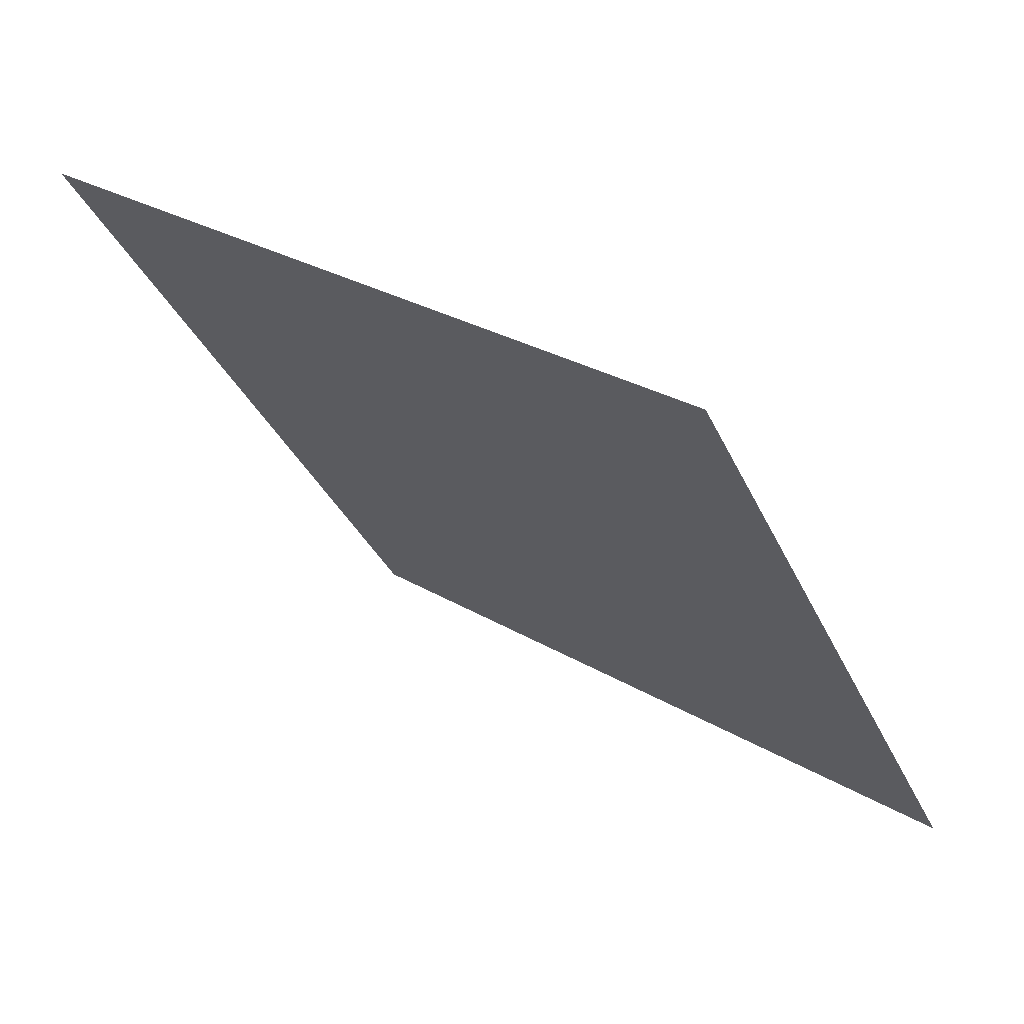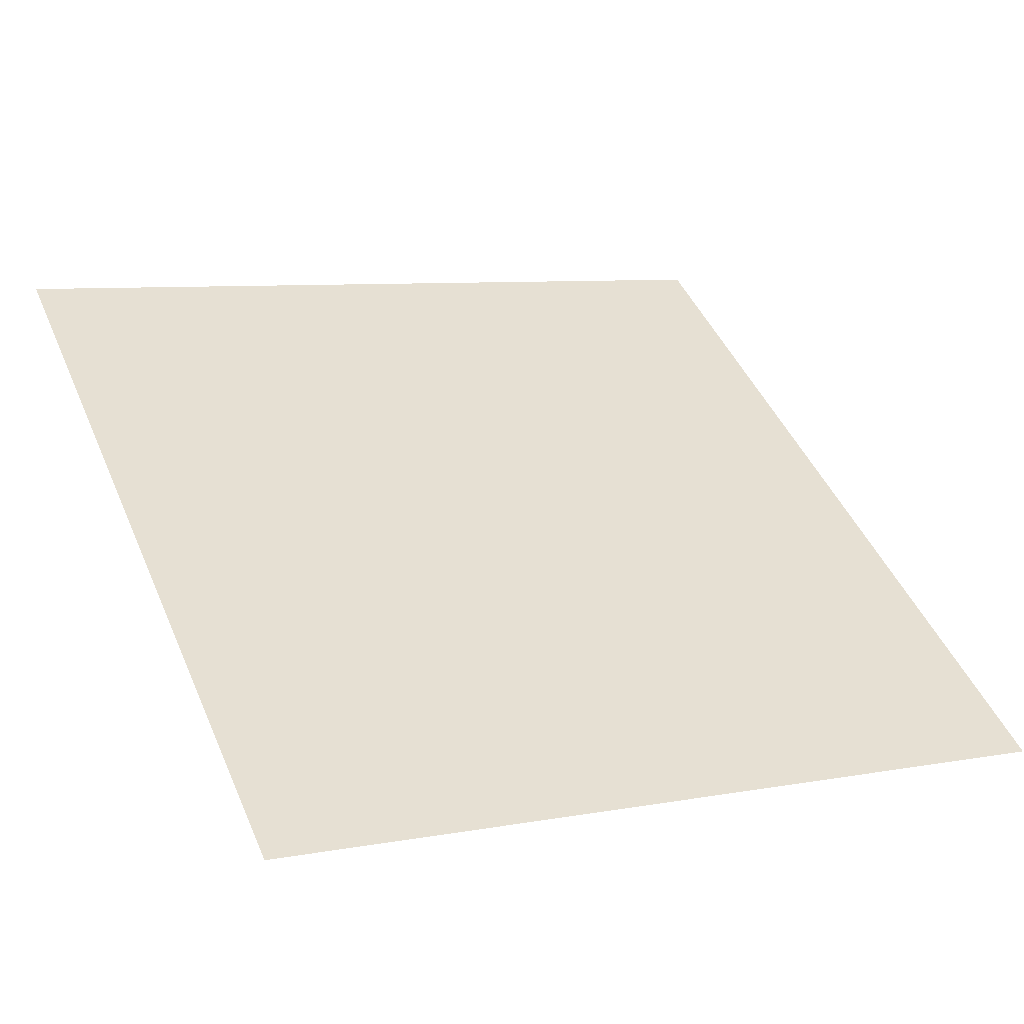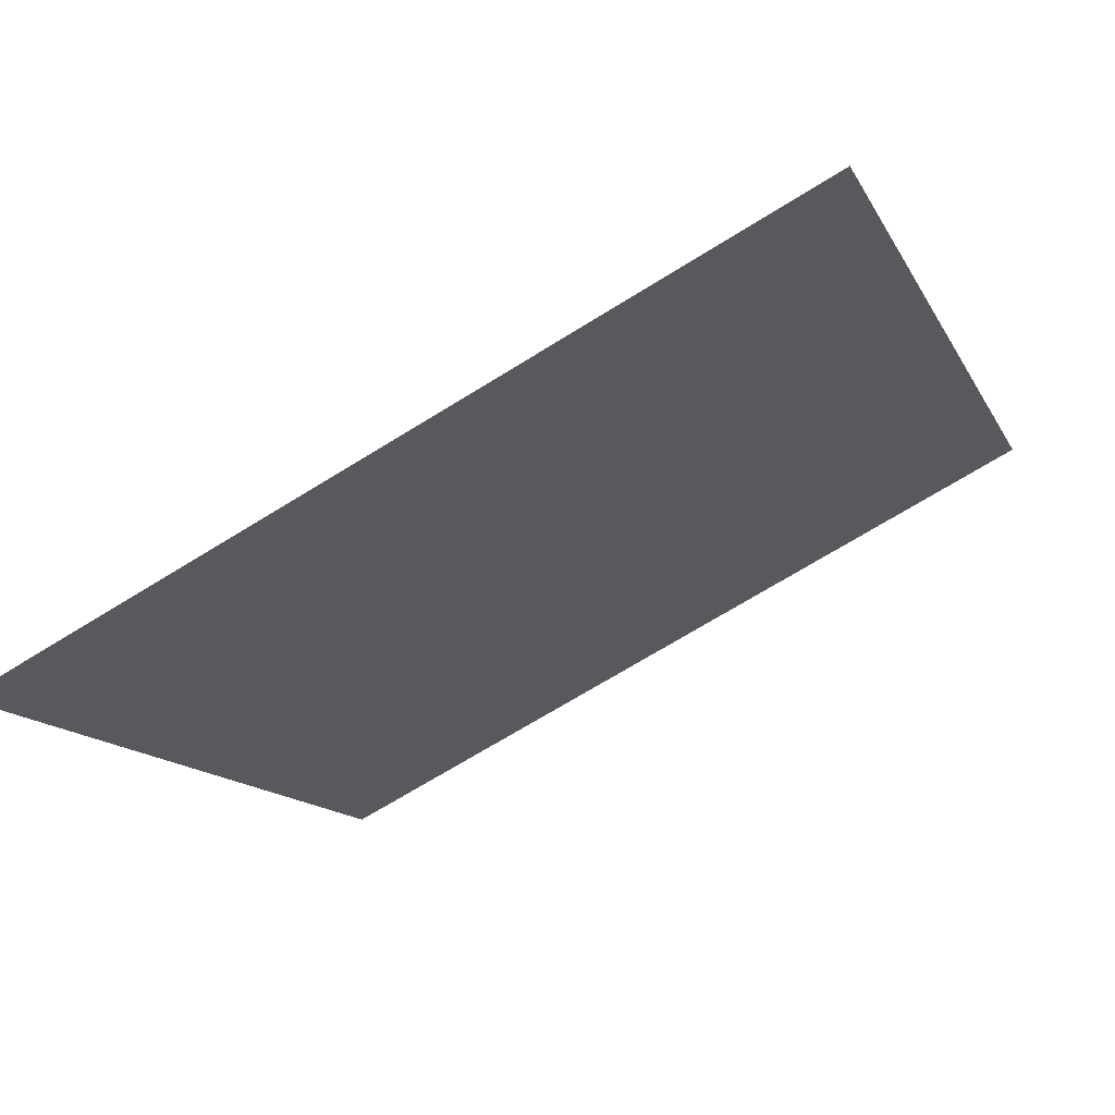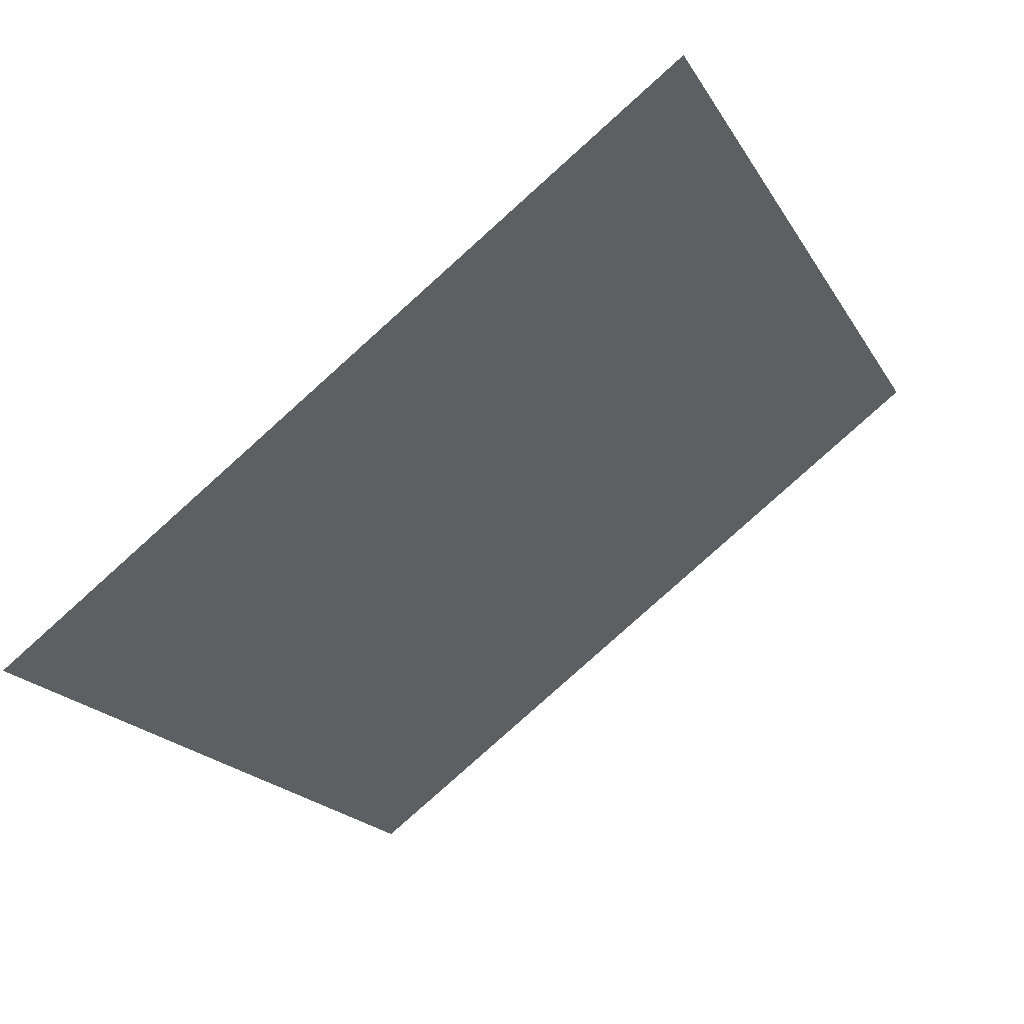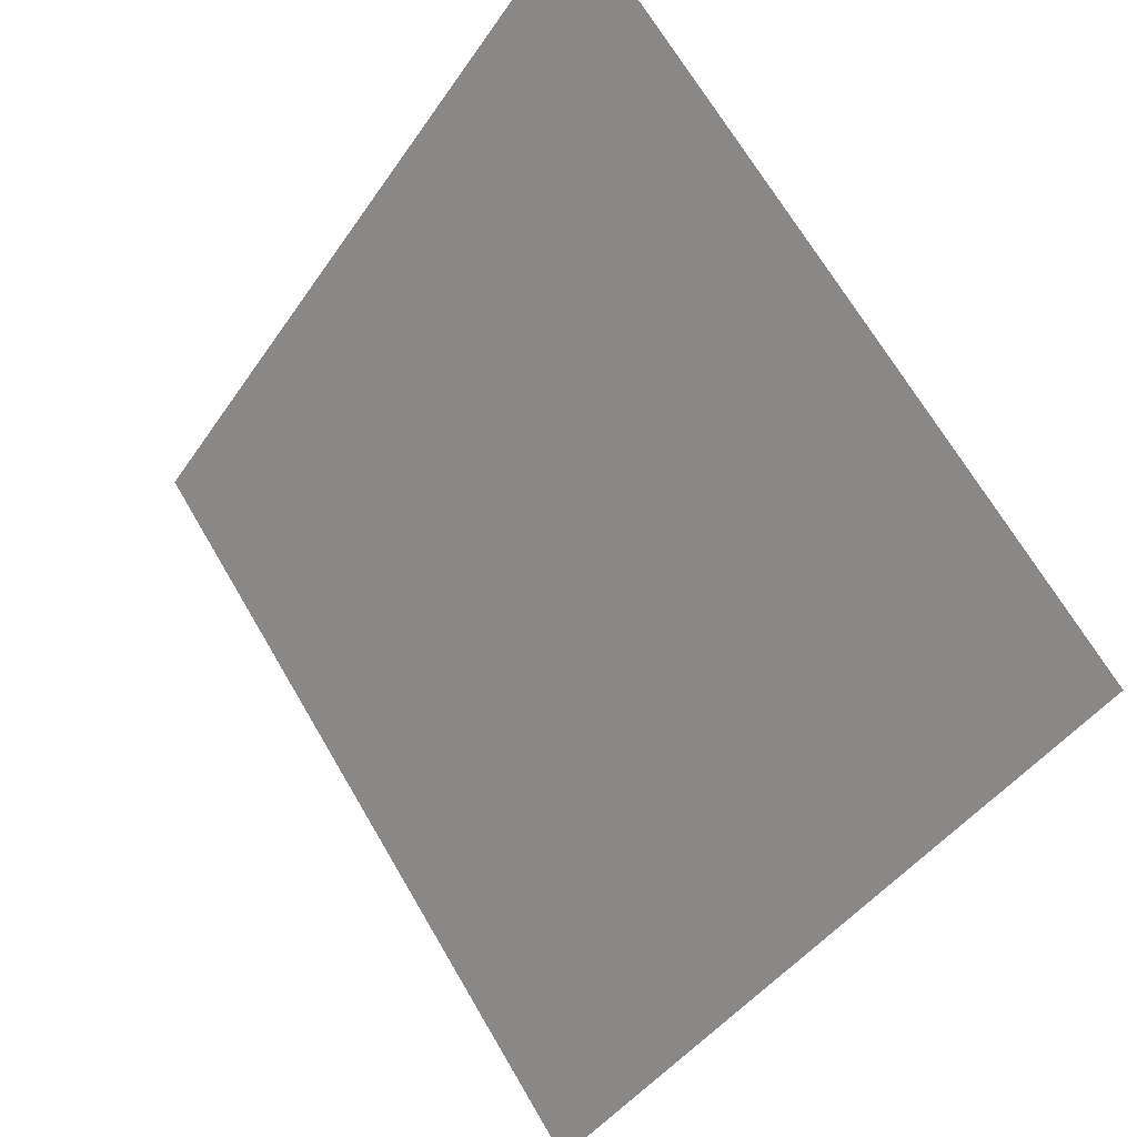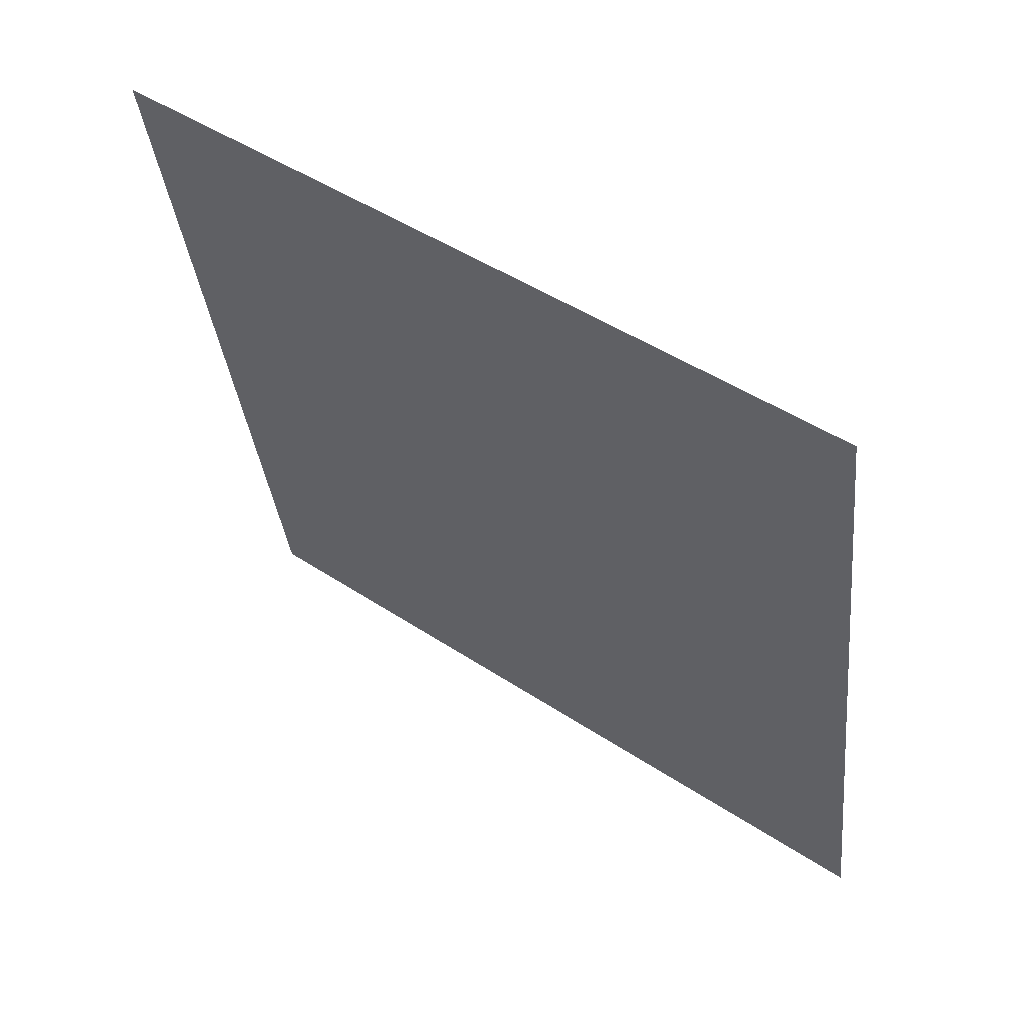
<metadata>
{"format":"obj","ext":"obj","renderer":"f3d","projection":"perspective","resolution":1024,"background":"white","views":[{"elev":-35.5,"azim":112.3,"up":"+Y"},{"elev":4.7,"azim":153.1,"up":"+Y"},{"elev":-70.9,"azim":30.4,"up":"+Z"},{"elev":-18.1,"azim":-67.1,"up":"+Y"},{"elev":67.9,"azim":58.3,"up":"+Z"},{"elev":-36.3,"azim":96.7,"up":"+Y"}]}
</metadata>
<code>
v -0.1606 0.896 0.6505
v -0.1672 0.8961 0.6506
v -0.1671 0.9 0.6559
v -0.1605 0.8999 0.6558
f 4 3 2 1

</code>
